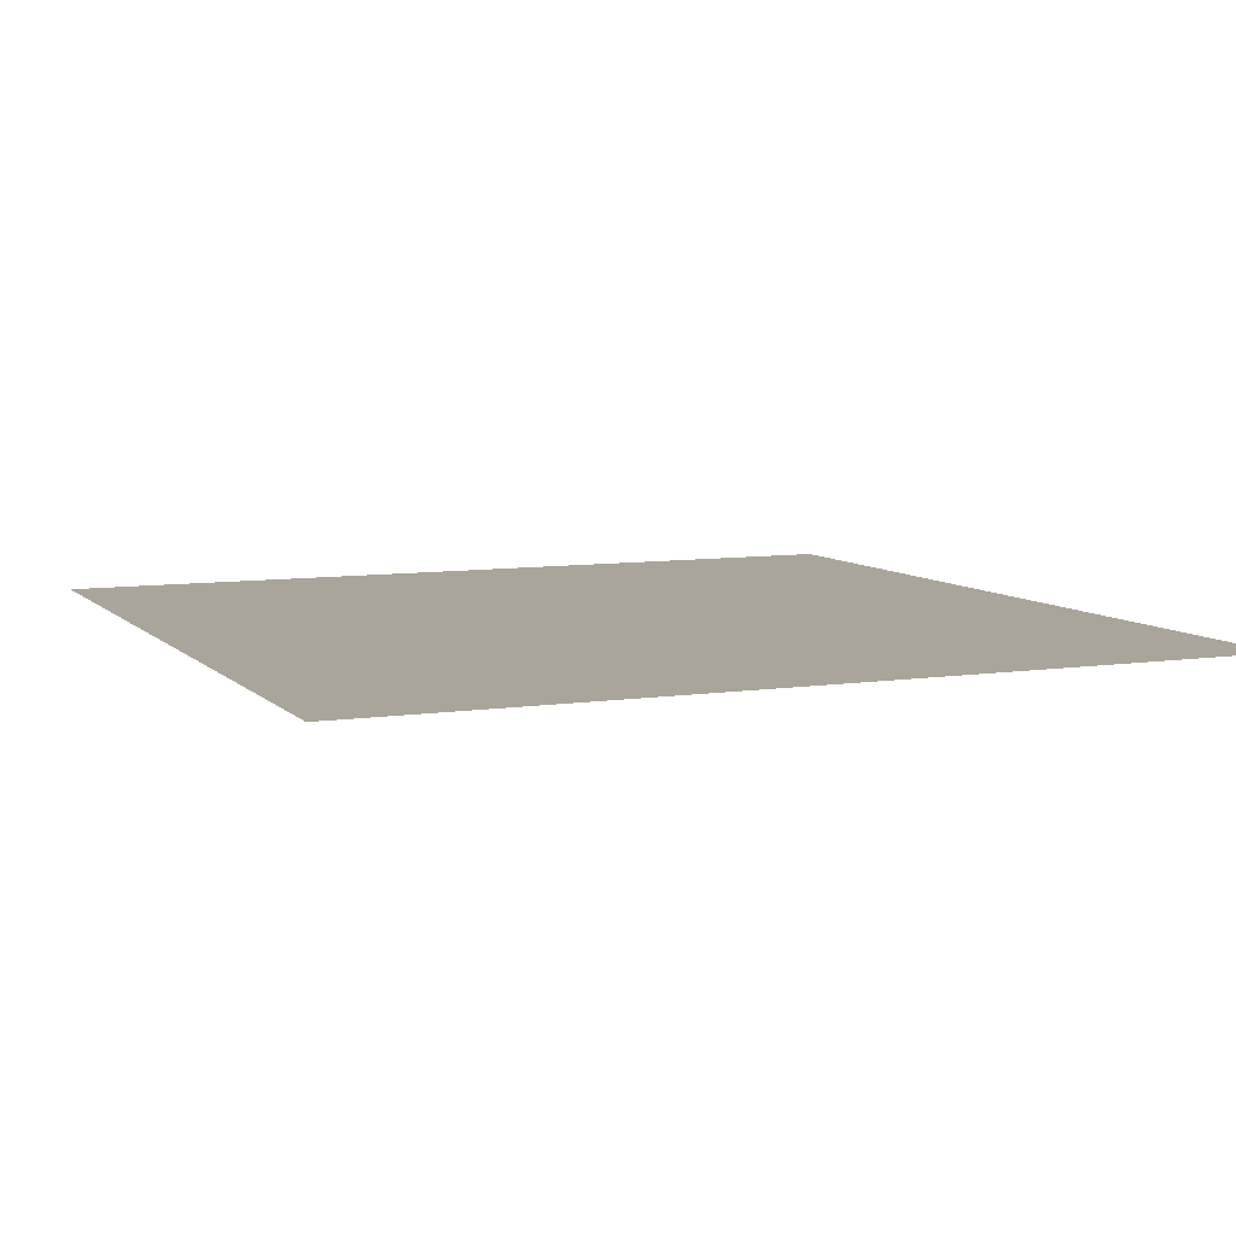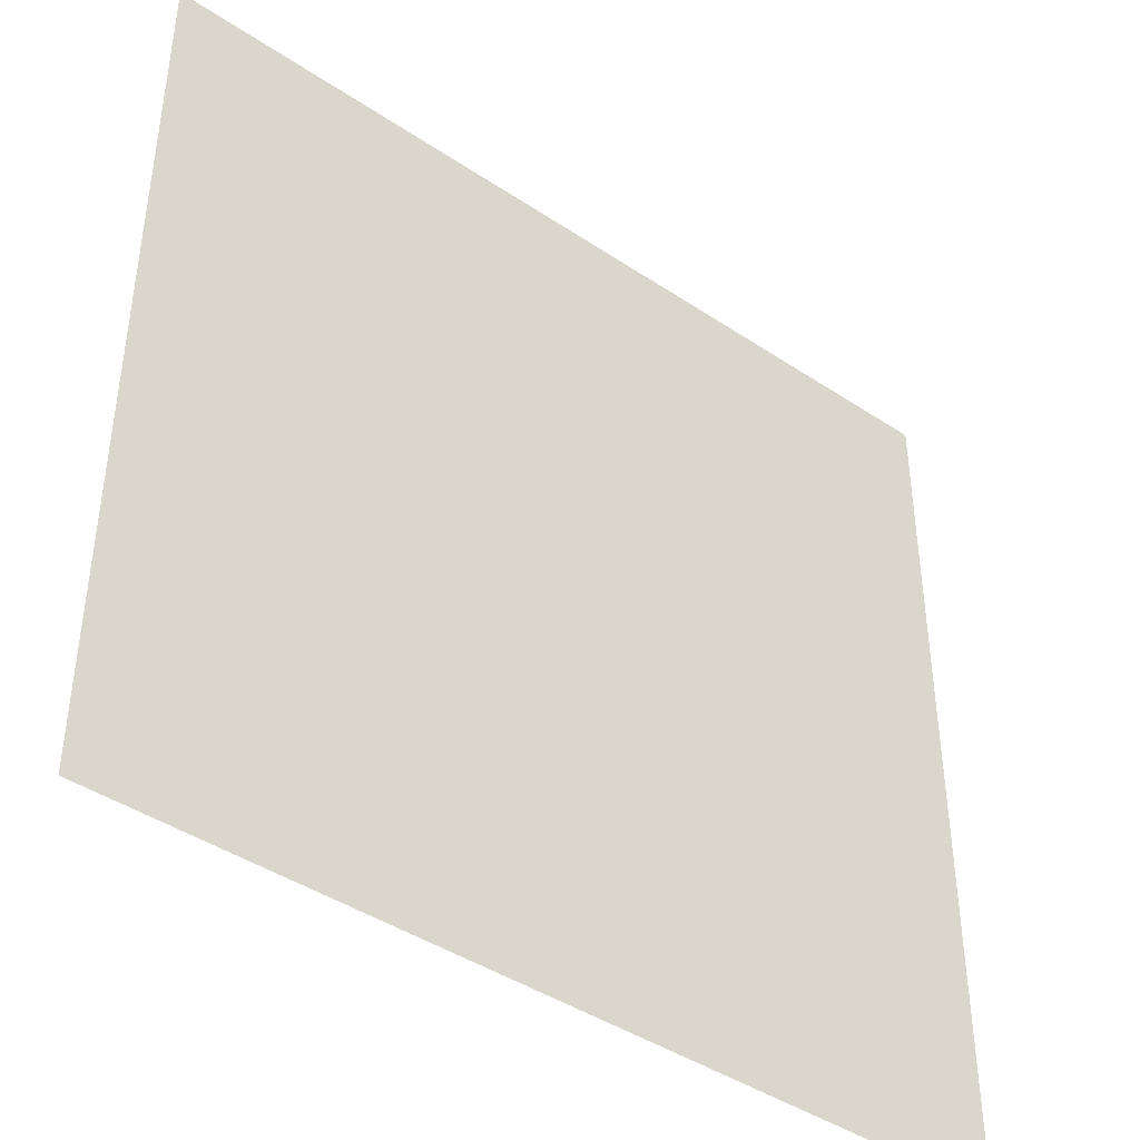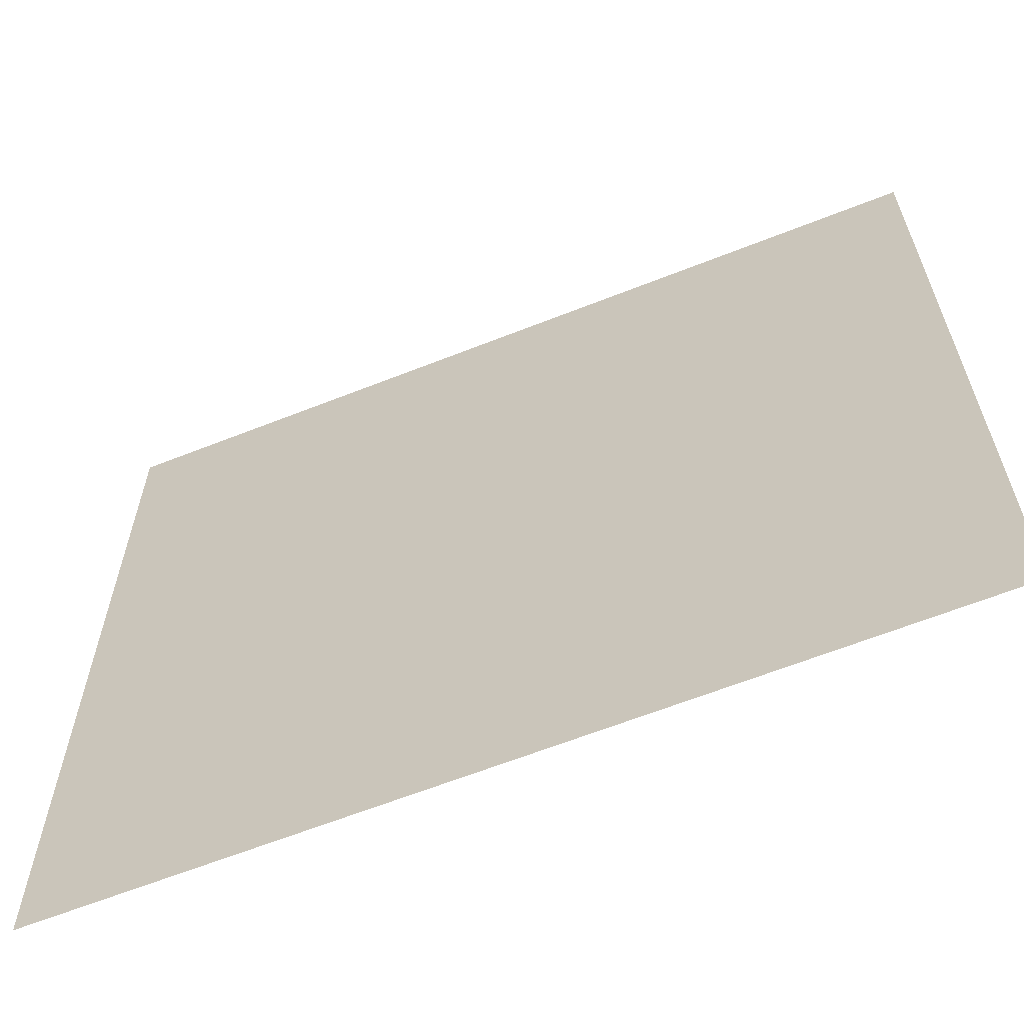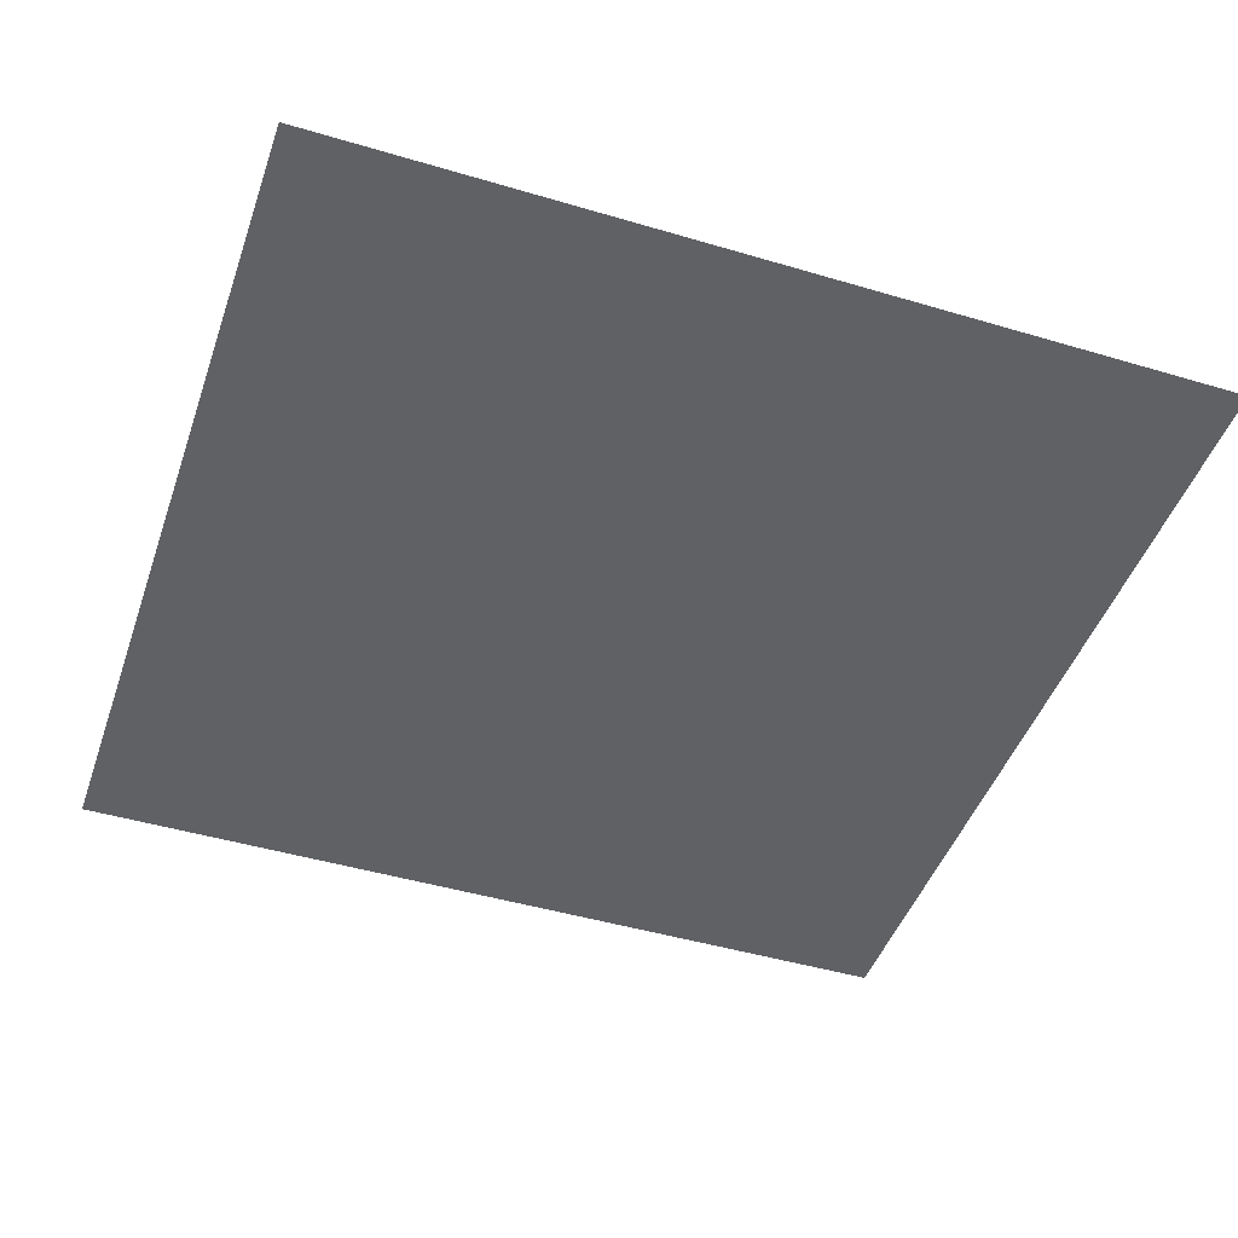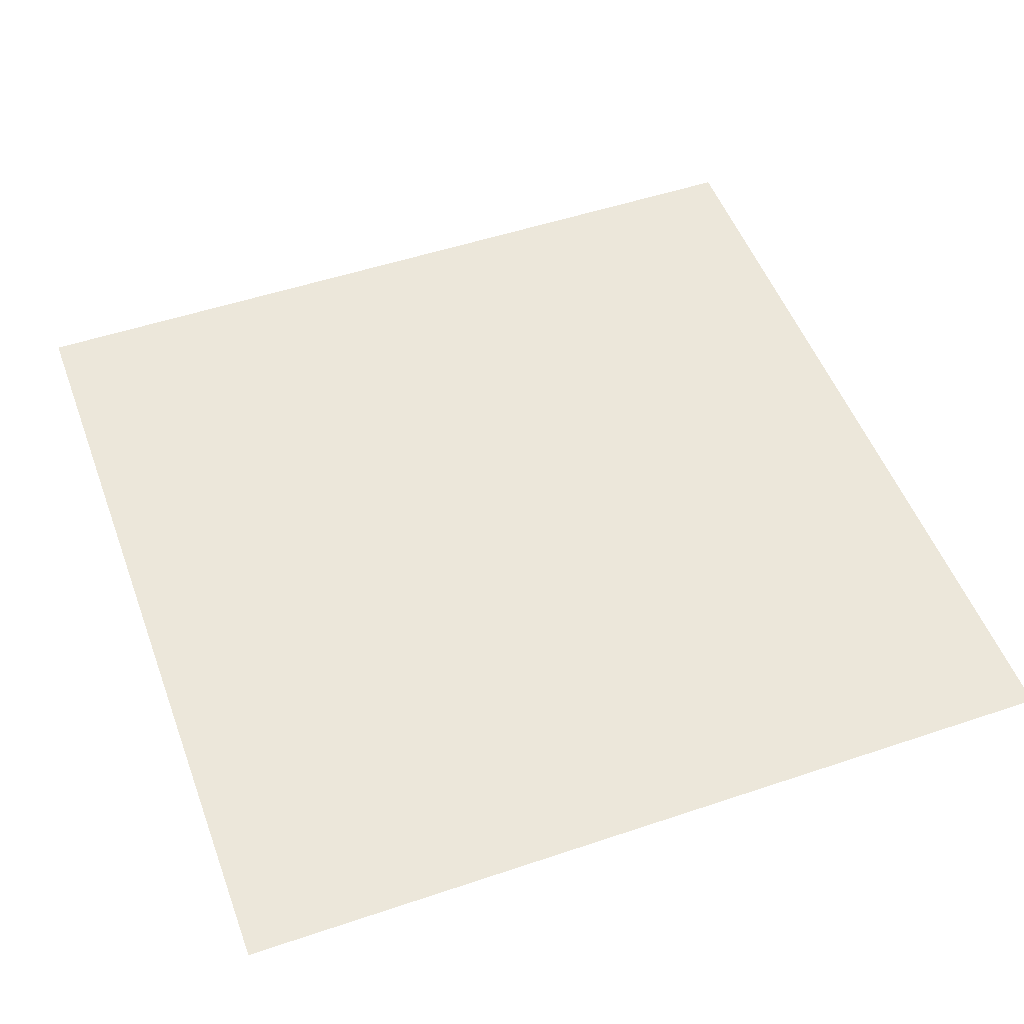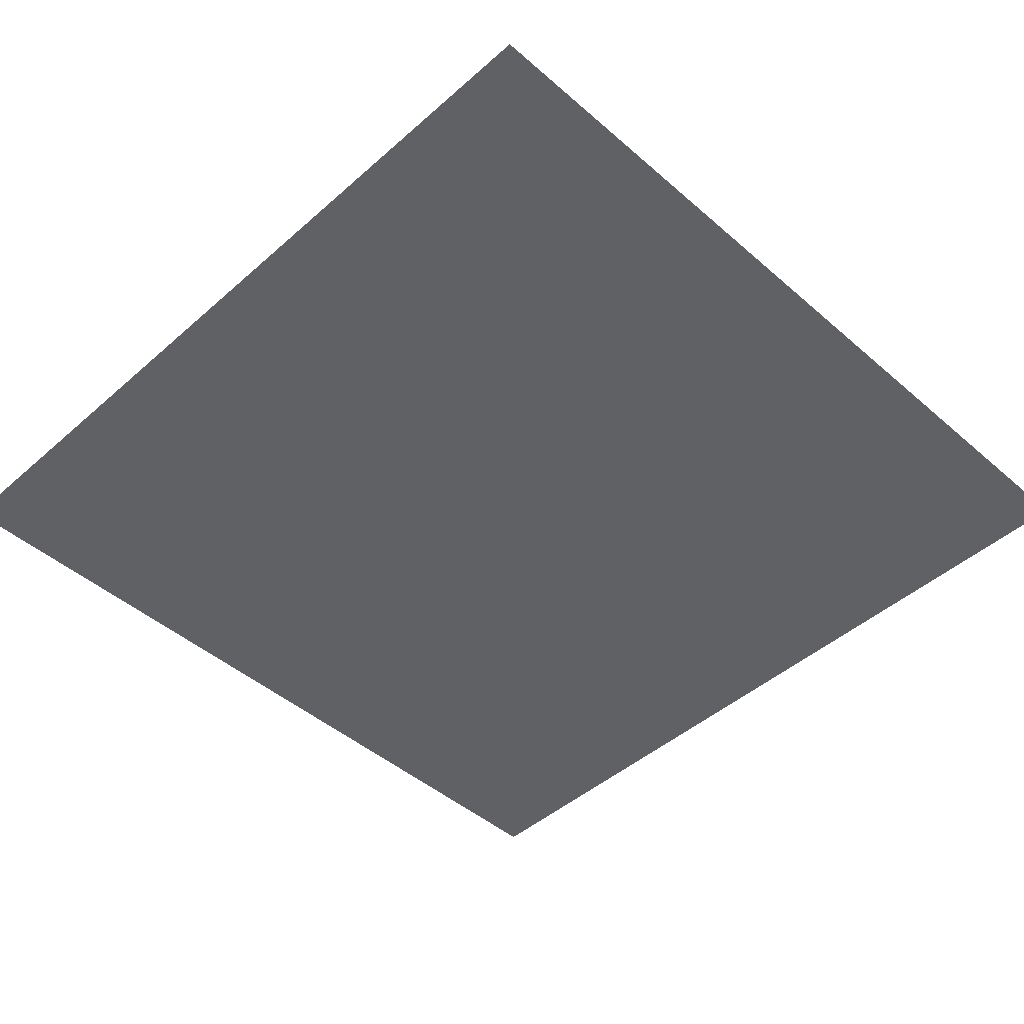
<metadata>
{"format":"obj","ext":"obj","renderer":"f3d","projection":"perspective","resolution":1024,"background":"white","views":[{"elev":7.6,"azim":-23.4,"up":"+Z"},{"elev":-42.6,"azim":141.4,"up":"+Y"},{"elev":-63.5,"azim":21.8,"up":"+Y"},{"elev":-46.0,"azim":71.2,"up":"+Z"},{"elev":51.3,"azim":-20.1,"up":"+Z"},{"elev":-45.9,"azim":135.2,"up":"+Z"}]}
</metadata>
<code>
g m_wizard_walltile_01b
v -200 200 23.66
v -200 1.526e-05 23.66
v -2.392e-14 -1.526e-05 23.66
v -2.392e-14 200 23.66
g m_wizard_walltile_01b_0
f 3 2 1
f 4 3 1

</code>
